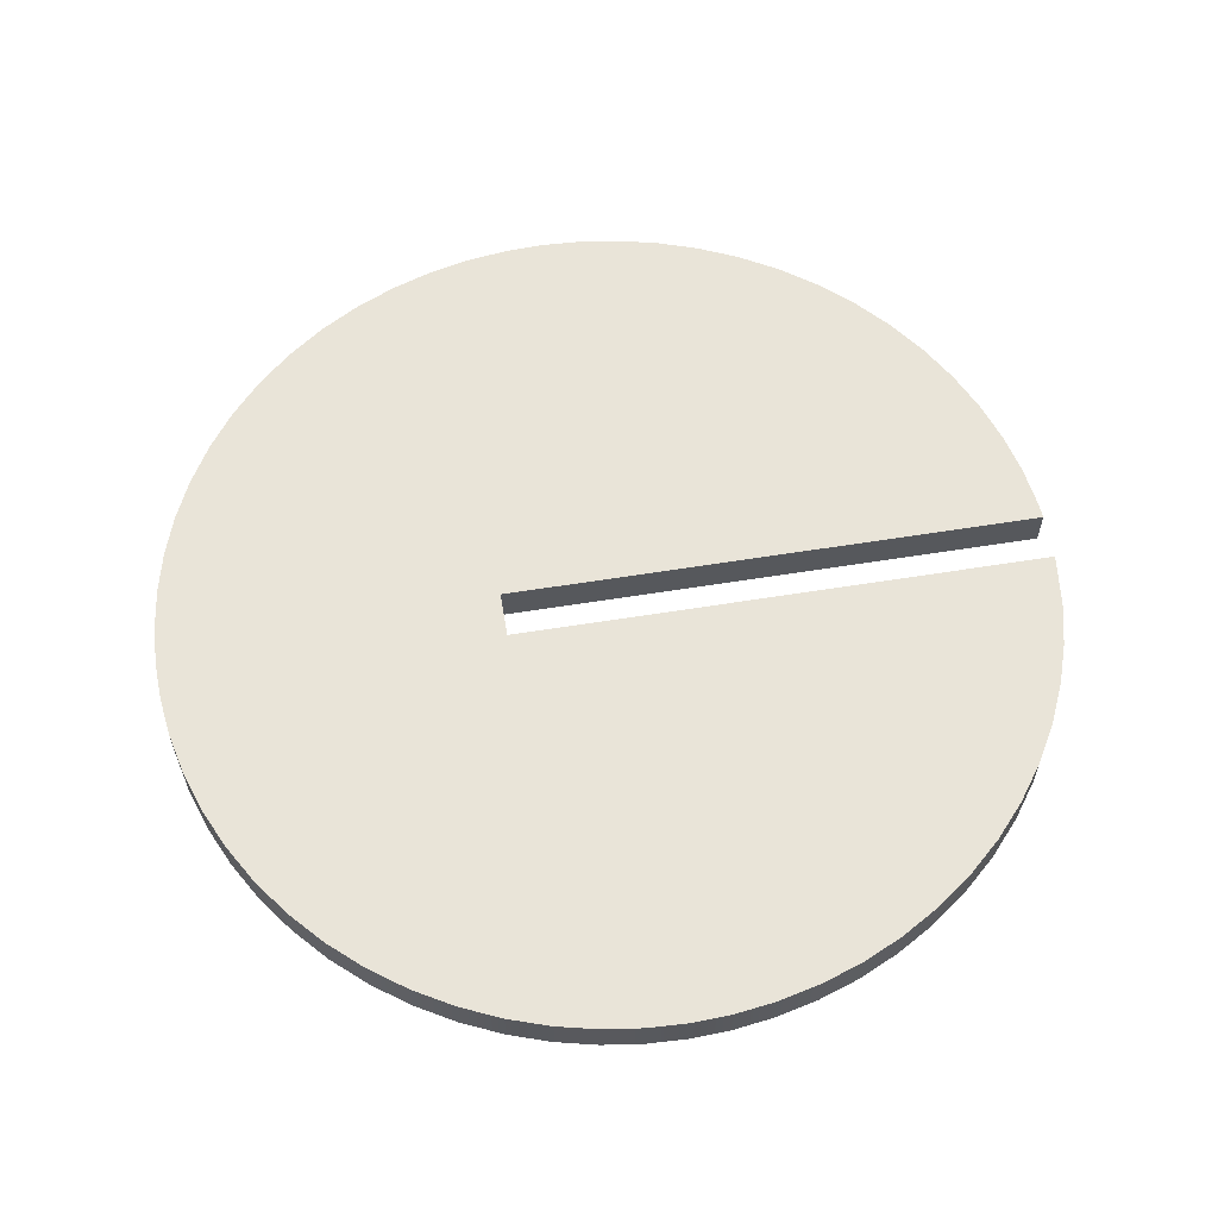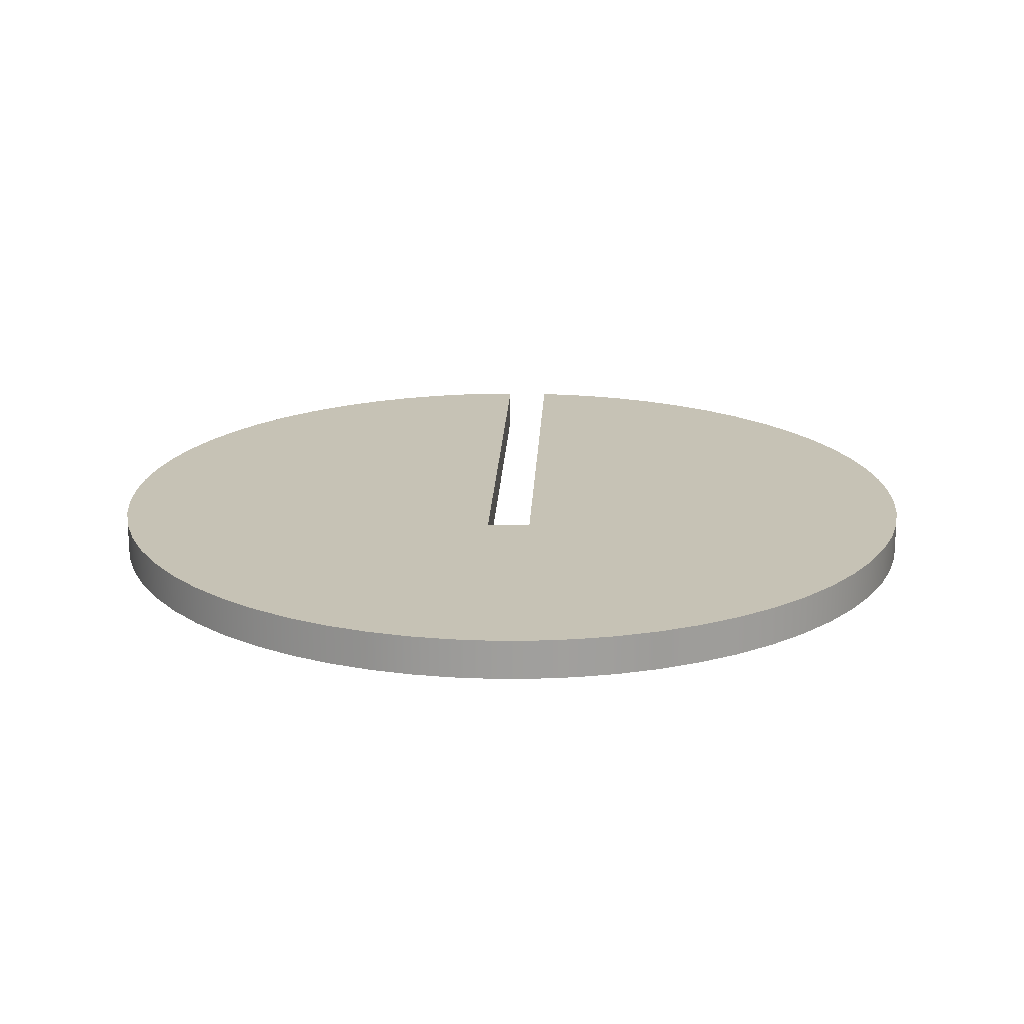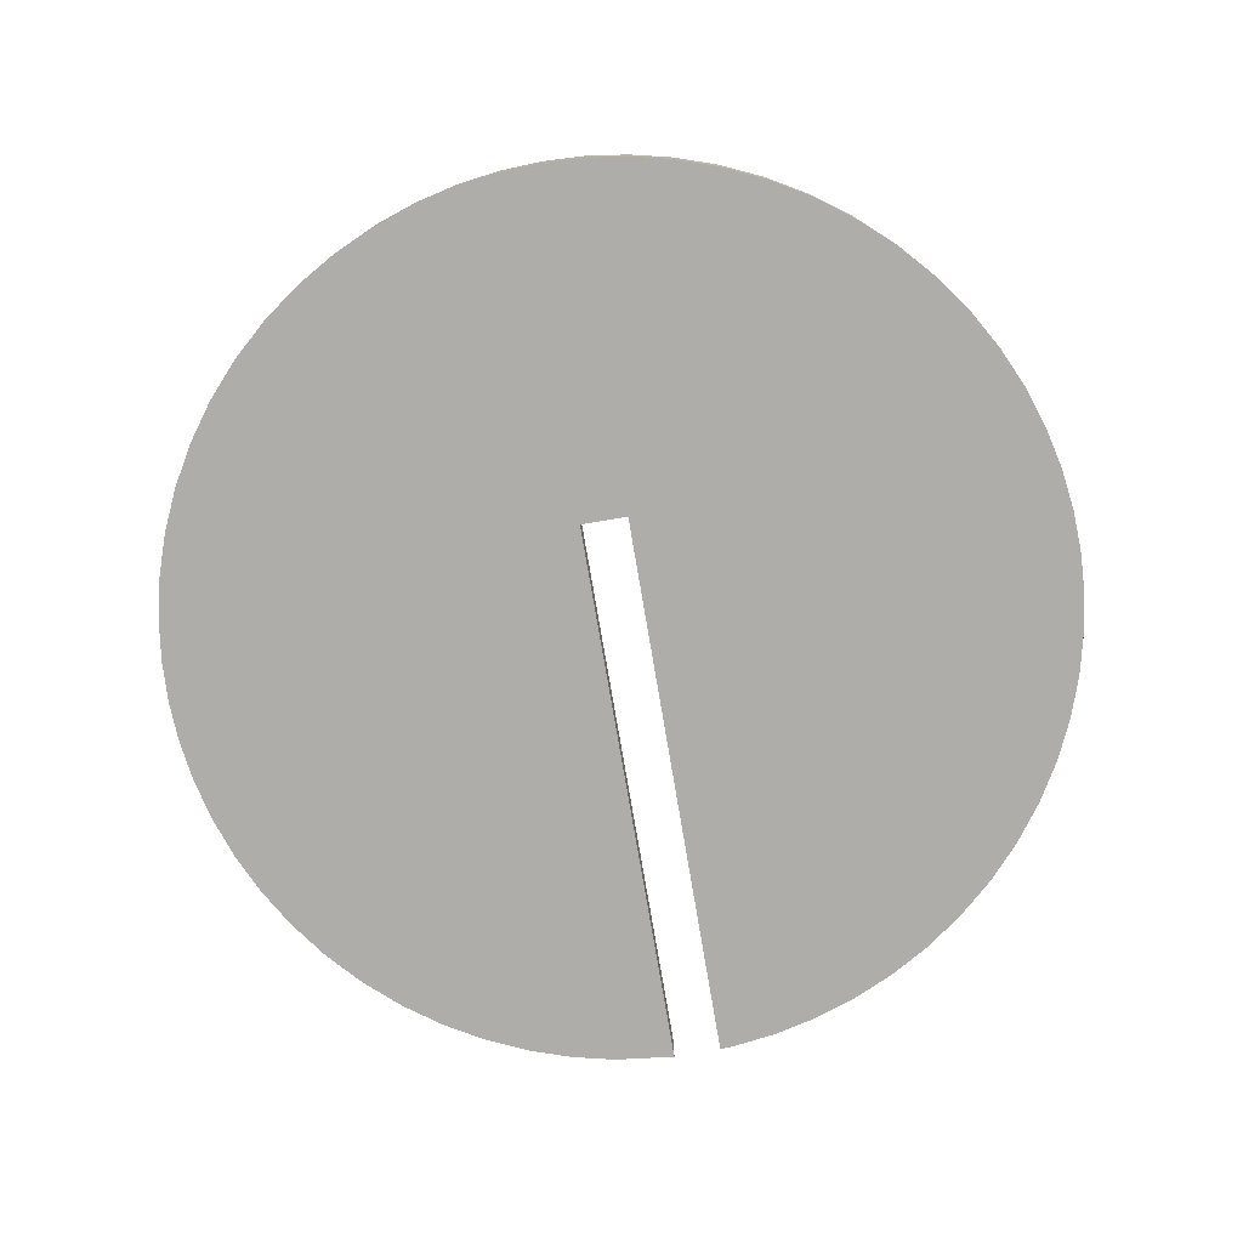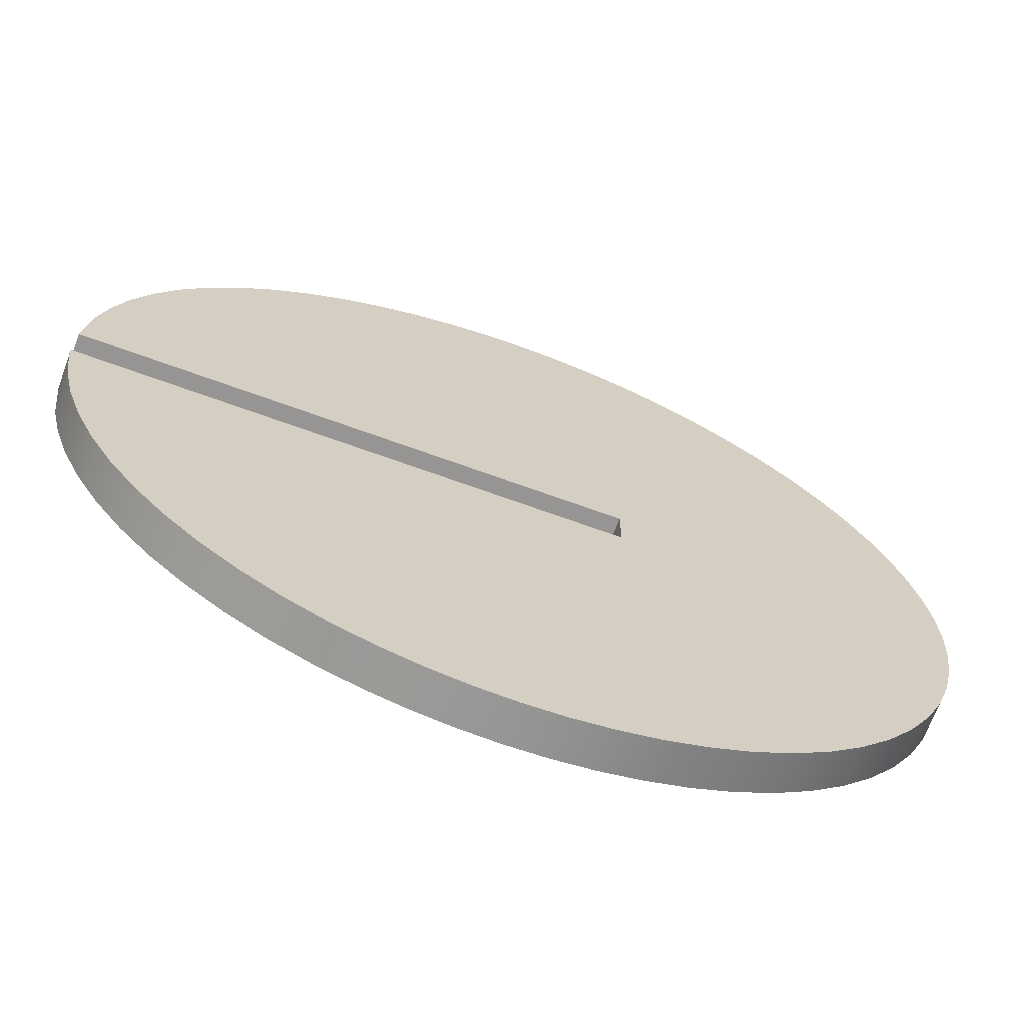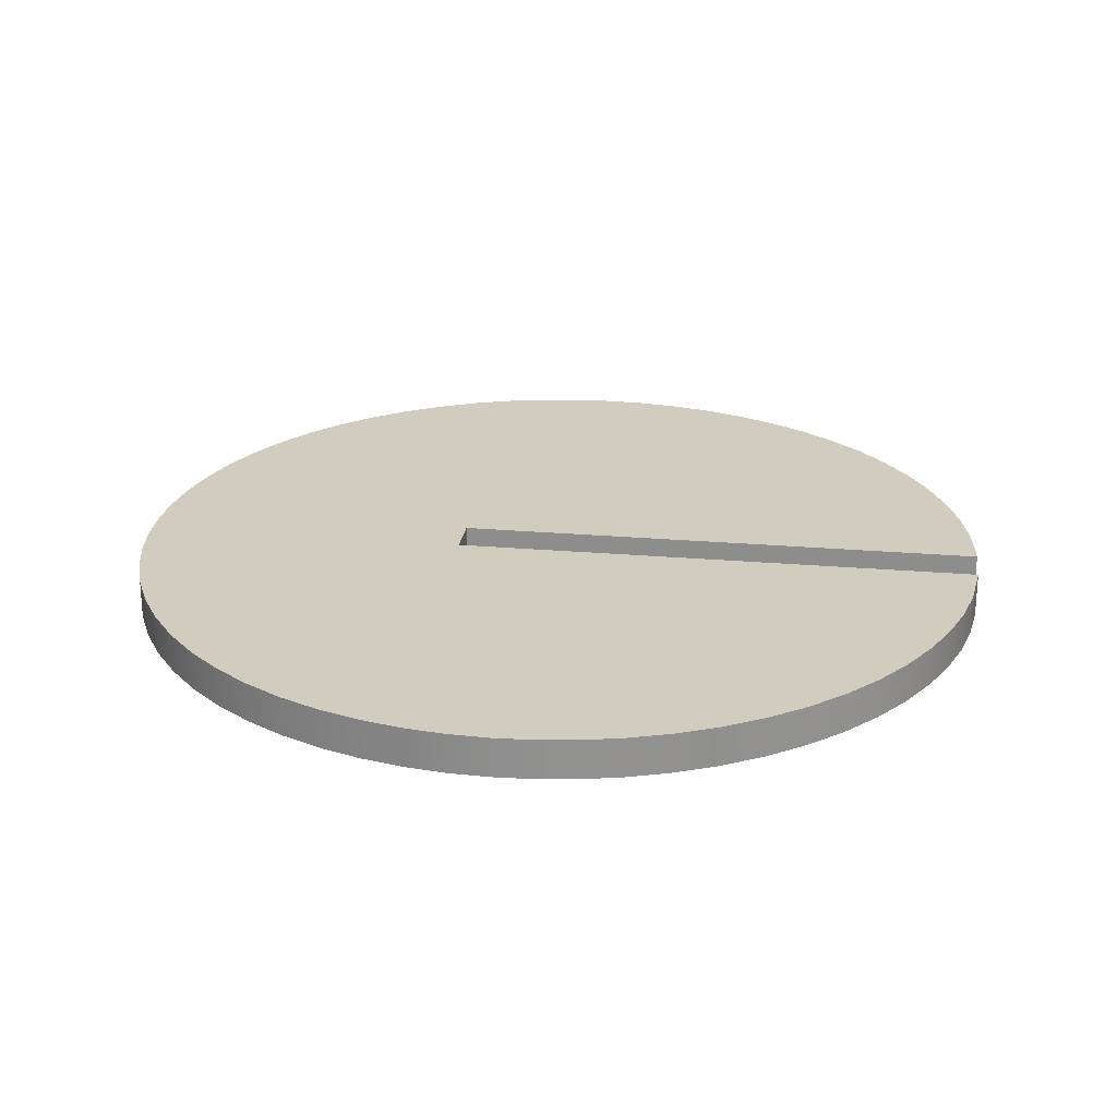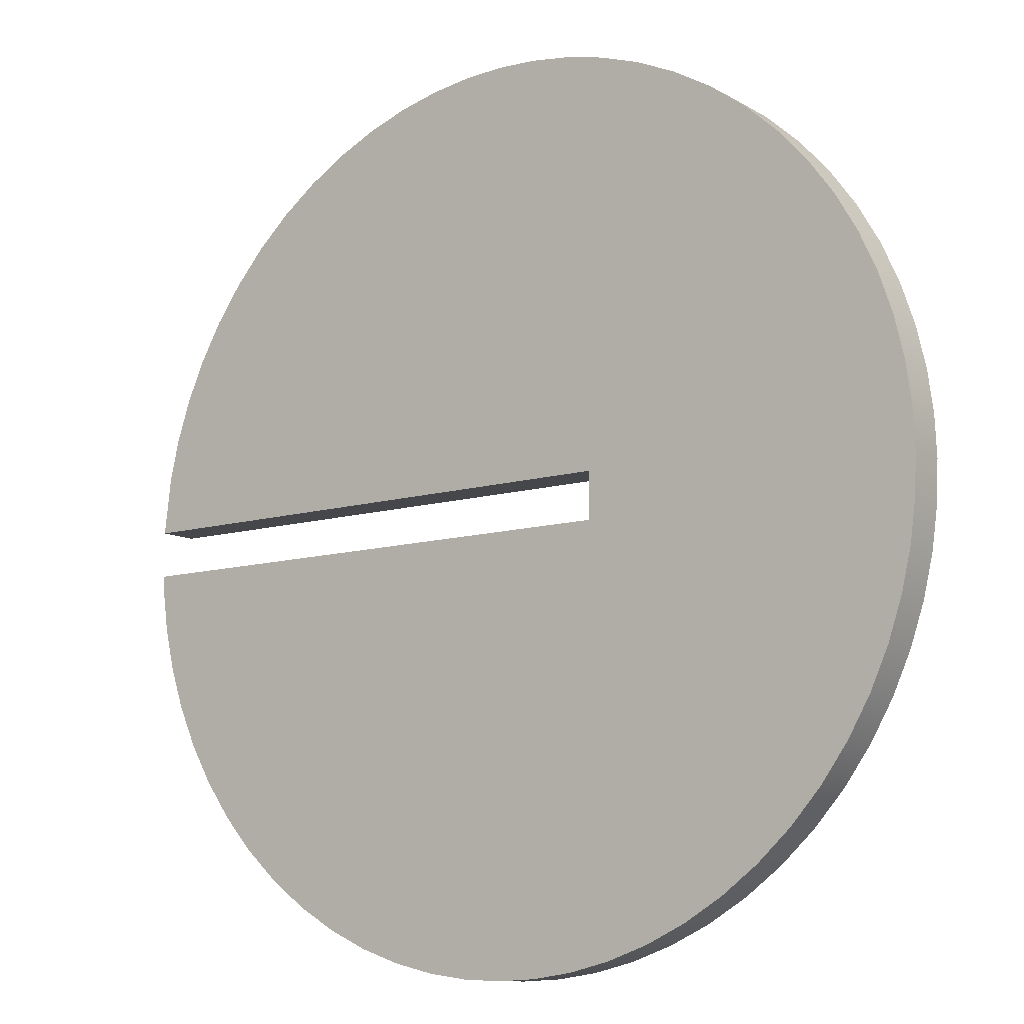
<metadata>
{"format":"obj","ext":"obj","renderer":"f3d","projection":"perspective","resolution":1024,"background":"white","views":[{"elev":59.9,"azim":-9.4,"up":"+Y"},{"elev":18.9,"azim":-87.4,"up":"+Y"},{"elev":-77.2,"azim":-80.3,"up":"+Y"},{"elev":-67.6,"azim":159.8,"up":"+Z"},{"elev":24.0,"azim":8.1,"up":"+Y"},{"elev":-10.8,"azim":-143.4,"up":"+Z"}]}
</metadata>
<code>
g object_1
v 4.673 38.2 -9.252
v 4.659 38.1 -9.354
v 4.659 38.2 -9.354
v 4.635 38.1 -9.457
v 4.635 38.2 -9.457
v 4.6 38.1 -9.56
v 4.6 38.2 -9.56
v 4.554 38.1 -9.661
v 4.554 38.2 -9.661
v 4.497 38.1 -9.758
v 4.497 38.2 -9.758
v 4.43 38.1 -9.85
v 4.43 38.2 -9.85
v 4.353 38.1 -9.936
v 4.353 38.2 -9.936
v 4.268 38.1 -10.01
v 4.268 38.2 -10.01
v 4.176 38.1 -10.08
v 4.176 38.2 -10.08
v 4.079 38.1 -10.14
v 4.079 38.2 -10.14
v 3.978 38.1 -10.18
v 3.978 38.2 -10.18
v 3.875 38.1 -10.22
v 3.875 38.2 -10.22
v 3.772 38.1 -10.24
v 3.772 38.2 -10.24
v 3.67 38.1 -10.26
v 3.67 38.2 -10.26
v 3.57 38.1 -10.26
v 3.57 38.2 -10.26
v 3.471 38.1 -10.26
v 3.471 38.2 -10.26
v 3.369 38.1 -10.24
v 3.369 38.2 -10.24
v 3.265 38.1 -10.22
v 3.265 38.2 -10.22
v 3.163 38.1 -10.18
v 3.163 38.2 -10.18
v 3.062 38.1 -10.14
v 3.062 38.2 -10.14
v 2.964 38.1 -10.08
v 2.964 38.2 -10.08
v 2.872 38.1 -10.01
v 2.872 38.2 -10.01
v 2.787 38.1 -9.936
v 2.787 38.2 -9.936
v 2.71 38.1 -9.85
v 2.71 38.2 -9.85
v 2.643 38.1 -9.758
v 2.643 38.2 -9.758
v 2.586 38.1 -9.661
v 2.586 38.2 -9.661
v 2.54 38.1 -9.56
v 2.54 38.2 -9.56
v 2.505 38.1 -9.457
v 2.505 38.2 -9.457
v 2.481 38.1 -9.354
v 2.481 38.2 -9.354
v 2.467 38.1 -9.252
v 2.467 38.2 -9.252
v 2.463 38.1 -9.152
v 2.463 38.2 -9.152
v 2.467 38.1 -9.053
v 2.467 38.2 -9.053
v 2.481 38.1 -8.951
v 2.481 38.2 -8.951
v 2.505 38.1 -8.848
v 2.505 38.2 -8.848
v 2.54 38.1 -8.745
v 2.54 38.2 -8.745
v 2.586 38.1 -8.644
v 2.586 38.2 -8.644
v 2.643 38.1 -8.546
v 2.643 38.2 -8.546
v 2.71 38.1 -8.454
v 2.71 38.2 -8.454
v 2.787 38.1 -8.369
v 2.787 38.2 -8.369
v 2.872 38.1 -8.293
v 2.872 38.2 -8.293
v 2.964 38.1 -8.225
v 2.964 38.2 -8.225
v 3.062 38.1 -8.169
v 3.062 38.2 -8.169
v 3.163 38.1 -8.123
v 3.163 38.2 -8.123
v 3.265 38.1 -8.088
v 3.265 38.2 -8.088
v 3.369 38.1 -8.063
v 3.369 38.2 -8.063
v 3.471 38.1 -8.049
v 3.471 38.2 -8.049
v 3.57 38.1 -8.045
v 3.57 38.2 -8.045
v 3.67 38.1 -8.049
v 3.67 38.2 -8.049
v 3.772 38.1 -8.063
v 3.772 38.2 -8.063
v 3.875 38.1 -8.088
v 3.875 38.2 -8.088
v 3.978 38.1 -8.123
v 3.978 38.2 -8.123
v 4.079 38.1 -8.169
v 4.079 38.2 -8.169
v 4.176 38.1 -8.225
v 4.176 38.2 -8.225
v 4.268 38.1 -8.293
v 4.268 38.2 -8.293
v 4.353 38.1 -8.369
v 4.353 38.2 -8.369
v 4.43 38.1 -8.454
v 4.43 38.2 -8.454
v 4.497 38.1 -8.546
v 4.497 38.2 -8.546
v 4.554 38.1 -8.644
v 4.554 38.2 -8.644
v 4.6 38.1 -8.745
v 4.6 38.2 -8.745
v 4.635 38.1 -8.848
v 4.635 38.2 -8.848
v 4.659 38.1 -8.951
v 4.659 38.2 -8.951
v 4.673 38.1 -9.053
v 4.676 38.2 -9.208
v 4.676 38.15 -9.208
v 4.676 38.1 -9.208
v 4.676 38.1 -9.092
v 4.676 38.15 -9.092
v 4.676 38.2 -9.092
v 3.31 38.1 -9.208
v 3.993 38.1 -9.208
v 4.676 38.1 -9.208
v 3.31 38.1 -9.092
v 3.31 38.1 -9.15
v 4.676 38.1 -9.092
v 3.993 38.1 -9.092
v 4.659 38.1 -9.354
v 4.635 38.1 -9.457
v 4.6 38.1 -9.56
v 4.554 38.1 -9.661
v 4.497 38.1 -9.758
v 4.43 38.1 -9.85
v 4.353 38.1 -9.936
v 4.268 38.1 -10.01
v 4.176 38.1 -10.08
v 4.079 38.1 -10.14
v 3.978 38.1 -10.18
v 3.875 38.1 -10.22
v 3.772 38.1 -10.24
v 3.67 38.1 -10.26
v 3.57 38.1 -10.26
v 3.471 38.1 -10.26
v 3.369 38.1 -10.24
v 3.265 38.1 -10.22
v 3.163 38.1 -10.18
v 3.062 38.1 -10.14
v 2.964 38.1 -10.08
v 2.872 38.1 -10.01
v 2.787 38.1 -9.936
v 2.71 38.1 -9.85
v 2.643 38.1 -9.758
v 2.586 38.1 -9.661
v 2.54 38.1 -9.56
v 2.505 38.1 -9.457
v 2.481 38.1 -9.354
v 2.467 38.1 -9.252
v 2.463 38.1 -9.152
v 2.467 38.1 -9.053
v 2.481 38.1 -8.951
v 2.505 38.1 -8.848
v 2.54 38.1 -8.745
v 2.586 38.1 -8.644
v 2.643 38.1 -8.546
v 2.71 38.1 -8.454
v 2.787 38.1 -8.369
v 2.872 38.1 -8.293
v 2.964 38.1 -8.225
v 3.062 38.1 -8.169
v 3.163 38.1 -8.123
v 3.265 38.1 -8.088
v 3.369 38.1 -8.063
v 3.471 38.1 -8.049
v 3.57 38.1 -8.045
v 3.67 38.1 -8.049
v 3.772 38.1 -8.063
v 3.875 38.1 -8.088
v 3.978 38.1 -8.123
v 4.079 38.1 -8.169
v 4.176 38.1 -8.225
v 4.268 38.1 -8.293
v 4.353 38.1 -8.369
v 4.43 38.1 -8.454
v 4.497 38.1 -8.546
v 4.554 38.1 -8.644
v 4.6 38.1 -8.745
v 4.635 38.1 -8.848
v 4.659 38.1 -8.951
v 4.673 38.1 -9.053
v 3.31 38.2 -9.208
v 3.993 38.2 -9.208
v 4.676 38.2 -9.208
v 3.31 38.2 -9.092
v 3.31 38.2 -9.15
v 4.676 38.2 -9.092
v 3.993 38.2 -9.092
v 4.673 38.2 -9.252
v 4.659 38.2 -9.354
v 4.635 38.2 -9.457
v 4.6 38.2 -9.56
v 4.554 38.2 -9.661
v 4.497 38.2 -9.758
v 4.43 38.2 -9.85
v 4.353 38.2 -9.936
v 4.268 38.2 -10.01
v 4.176 38.2 -10.08
v 4.079 38.2 -10.14
v 3.978 38.2 -10.18
v 3.875 38.2 -10.22
v 3.772 38.2 -10.24
v 3.67 38.2 -10.26
v 3.57 38.2 -10.26
v 3.471 38.2 -10.26
v 3.369 38.2 -10.24
v 3.265 38.2 -10.22
v 3.163 38.2 -10.18
v 3.062 38.2 -10.14
v 2.964 38.2 -10.08
v 2.872 38.2 -10.01
v 2.787 38.2 -9.936
v 2.71 38.2 -9.85
v 2.643 38.2 -9.758
v 2.586 38.2 -9.661
v 2.54 38.2 -9.56
v 2.505 38.2 -9.457
v 2.481 38.2 -9.354
v 2.467 38.2 -9.252
v 2.463 38.2 -9.152
v 2.467 38.2 -9.053
v 2.481 38.2 -8.951
v 2.505 38.2 -8.848
v 2.54 38.2 -8.745
v 2.586 38.2 -8.644
v 2.643 38.2 -8.546
v 2.71 38.2 -8.454
v 2.787 38.2 -8.369
v 2.872 38.2 -8.293
v 2.964 38.2 -8.225
v 3.062 38.2 -8.169
v 3.163 38.2 -8.123
v 3.265 38.2 -8.088
v 3.369 38.2 -8.063
v 3.471 38.2 -8.049
v 3.57 38.2 -8.045
v 3.67 38.2 -8.049
v 3.772 38.2 -8.063
v 3.875 38.2 -8.088
v 3.978 38.2 -8.123
v 4.079 38.2 -8.169
v 4.176 38.2 -8.225
v 4.268 38.2 -8.293
v 4.353 38.2 -8.369
v 4.43 38.2 -8.454
v 4.497 38.2 -8.546
v 4.554 38.2 -8.644
v 4.6 38.2 -8.745
v 4.635 38.2 -8.848
v 4.659 38.2 -8.951
v 3.31 38.1 -9.092
v 3.31 38.2 -9.092
v 4.676 38.1 -9.092
v 4.676 38.2 -9.092
v 4.676 38.15 -9.092
v 3.993 38.1 -9.092
v 3.993 38.2 -9.092
v 3.31 38.15 -9.092
v 4.676 38.2 -9.208
v 3.31 38.1 -9.208
v 3.31 38.2 -9.208
v 4.676 38.15 -9.208
v 4.676 38.1 -9.208
v 3.993 38.1 -9.208
v 3.993 38.2 -9.208
v 3.31 38.15 -9.208
v 3.31 38.1 -9.208
v 3.31 38.2 -9.208
v 3.31 38.1 -9.092
v 3.31 38.2 -9.092
v 3.31 38.1 -9.15
v 3.31 38.2 -9.15
v 3.31 38.15 -9.208
v 3.31 38.15 -9.092
f 126 127 2
f 6 7 5 4
f 4 5 3 2
f 10 11 9 8
f 14 15 13 12
f 12 13 11 10
f 8 9 7 6
f 18 19 17 16
f 22 23 21 20
f 20 21 19 18
f 26 27 25 24
f 30 31 29 28
f 28 29 27 26
f 24 25 23 22
f 16 17 15 14
f 34 35 33 32
f 38 39 37 36
f 36 37 35 34
f 42 43 41 40
f 46 47 45 44
f 44 45 43 42
f 40 41 39 38
f 50 51 49 48
f 54 55 53 52
f 52 53 51 50
f 58 59 57 56
f 61 60 62 63
f 60 61 59 58
f 56 57 55 54
f 48 49 47 46
f 32 33 31 30
f 1 125 126
f 2 1 126
f 2 3 1
f 66 67 65 64
f 70 71 69 68
f 68 69 67 66
f 74 75 73 72
f 78 79 77 76
f 76 77 75 74
f 72 73 71 70
f 82 83 81 80
f 86 87 85 84
f 84 85 83 82
f 90 91 89 88
f 94 95 93 92
f 92 93 91 90
f 88 89 87 86
f 80 81 79 78
f 98 99 97 96
f 102 103 101 100
f 100 101 99 98
f 106 107 105 104
f 110 111 109 108
f 108 109 107 106
f 104 105 103 102
f 114 115 113 112
f 118 119 117 116
f 116 117 115 114
f 122 123 121 120
f 129 124 128
f 123 122 124
f 120 121 119 118
f 112 113 111 110
f 96 97 95 94
f 64 65 63 62
f 129 130 123
f 129 123 124
f 174 173 134
f 134 173 172
f 175 174 134
f 170 169 134
f 134 171 170
f 134 172 171
f 134 176 175
f 181 180 134
f 134 182 181
f 182 134 183
f 134 178 177
f 134 169 135
f 180 179 134
f 179 178 134
f 177 176 134
f 168 135 169
f 131 165 164
f 166 165 131
f 166 131 167
f 131 163 162
f 162 161 131
f 163 131 164
f 168 167 131
f 131 160 159
f 157 131 158
f 159 158 131
f 131 161 160
f 156 131 157
f 155 154 131
f 155 131 156
f 131 154 153
f 152 131 153
f 131 135 168
f 183 134 184
f 134 186 185
f 134 137 186
f 186 137 187
f 187 137 188
f 189 188 137
f 137 190 189
f 191 190 137
f 137 193 192
f 193 137 194
f 137 195 194
f 137 197 196
f 199 198 137
f 198 197 137
f 195 137 196
f 192 191 137
f 136 199 137
f 148 147 132
f 146 132 147
f 132 146 145
f 145 144 132
f 152 151 131
f 131 151 150
f 150 149 132
f 132 149 148
f 131 150 132
f 132 139 138
f 132 138 133
f 132 140 139
f 144 143 132
f 142 141 132
f 142 132 143
f 141 140 132
f 134 185 184
f 244 203 243
f 203 242 243
f 245 203 244
f 240 203 239
f 203 240 241
f 203 241 242
f 203 245 246
f 251 203 250
f 203 251 252
f 252 253 203
f 203 247 248
f 203 204 239
f 250 203 249
f 249 203 248
f 247 203 246
f 238 239 204
f 200 234 235
f 236 200 235
f 236 237 200
f 200 232 233
f 232 200 231
f 233 234 200
f 238 200 237
f 200 229 230
f 227 228 200
f 229 200 228
f 200 230 231
f 226 227 200
f 225 200 224
f 225 226 200
f 200 223 224
f 222 223 200
f 200 238 204
f 253 254 203
f 203 255 256
f 203 256 206
f 256 257 206
f 257 258 206
f 259 206 258
f 206 259 260
f 261 206 260
f 206 262 263
f 263 264 206
f 206 264 265
f 206 266 267
f 205 206 268
f 268 206 267
f 265 266 206
f 262 206 261
f 218 201 217
f 216 217 201
f 201 215 216
f 215 201 214
f 222 200 221
f 200 220 221
f 220 201 219
f 201 218 219
f 200 201 220
f 209 201 208
f 208 201 207
f 210 201 209
f 214 201 213
f 212 201 211
f 212 213 201
f 211 201 210
f 202 207 201
f 203 254 255
f 276 274 269
f 276 270 275
f 273 274 276
f 276 275 273
f 273 275 272
f 271 274 273
f 280 282 281
f 280 277 283
f 283 282 280
f 283 279 284 282
f 278 282 284
f 291 289 285
f 291 286 290
f 290 289 291
f 290 288 292 289
f 287 289 292

</code>
